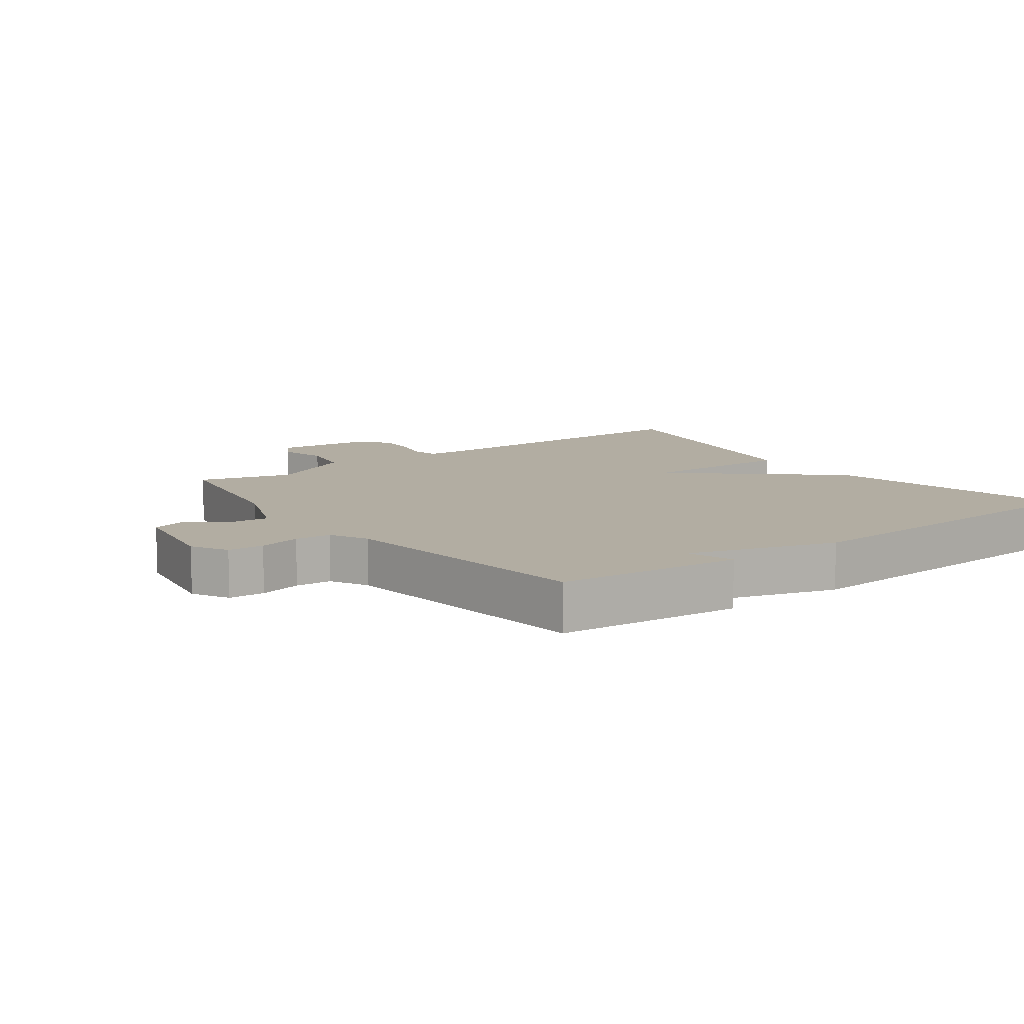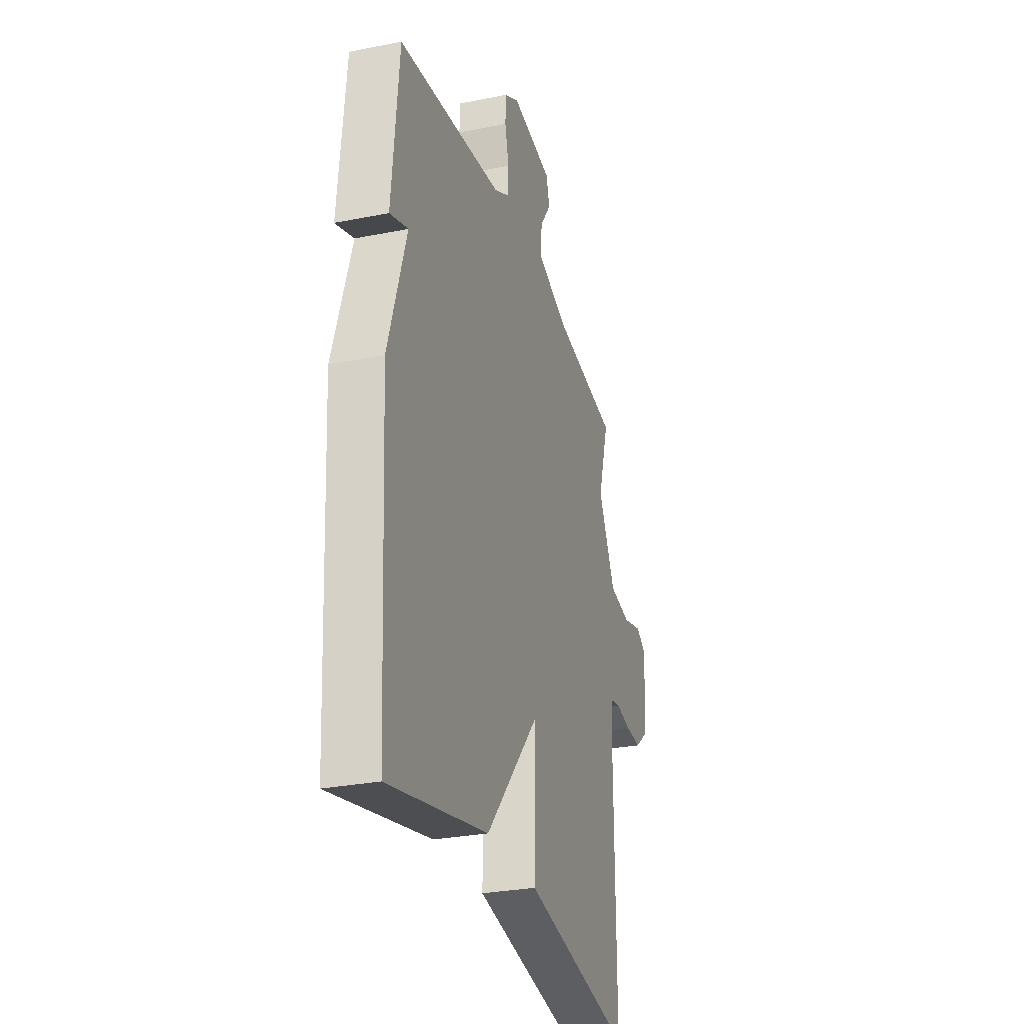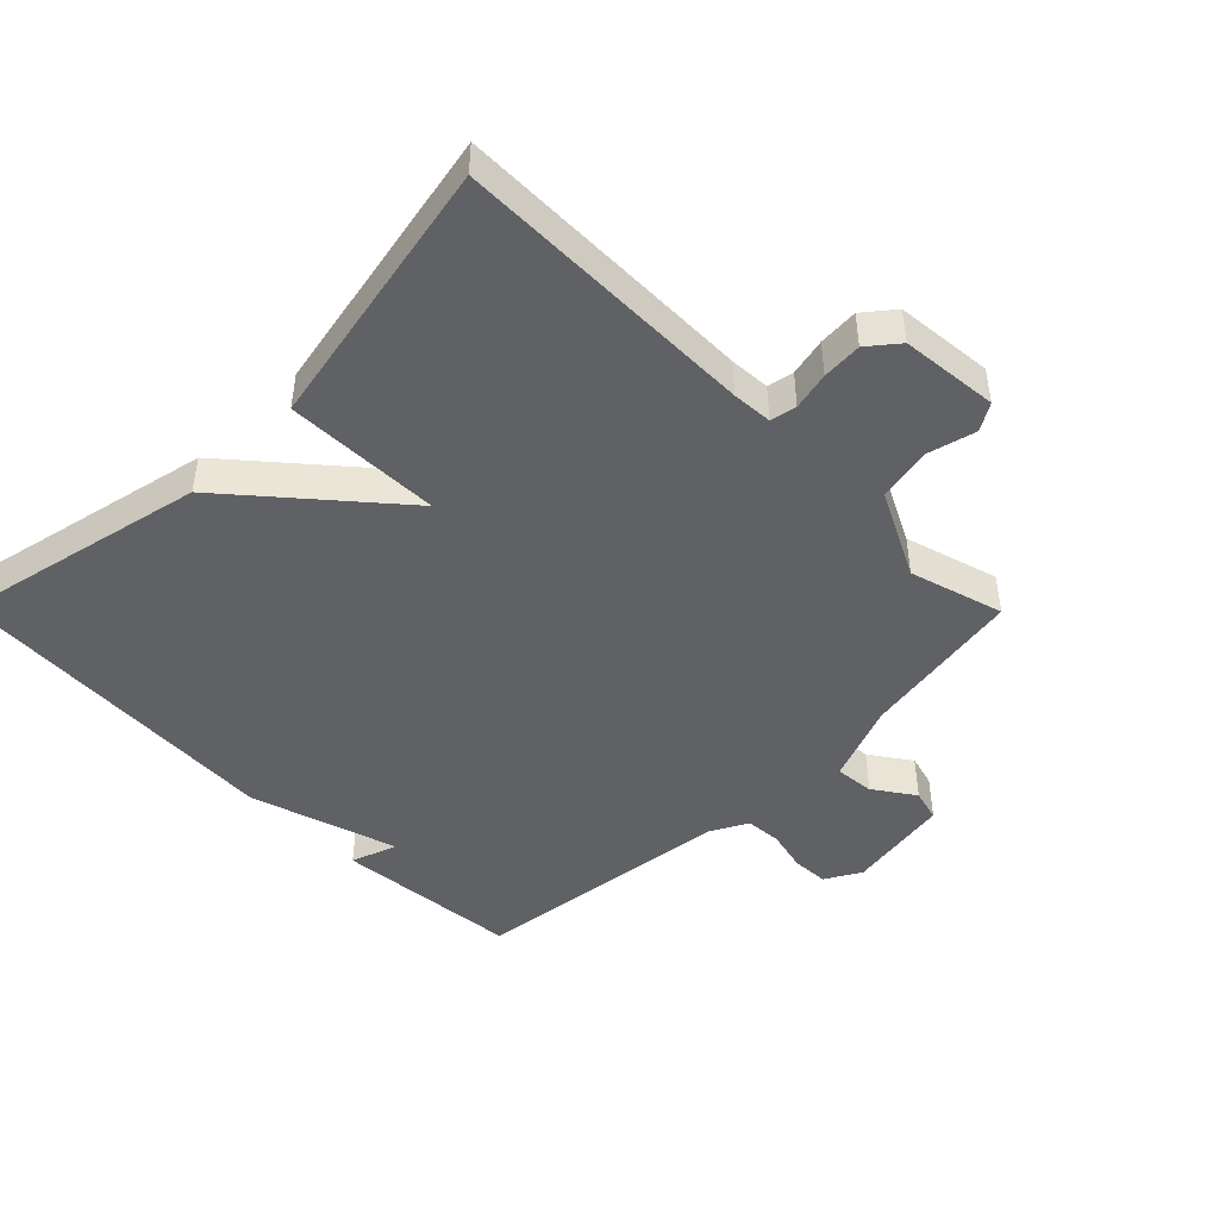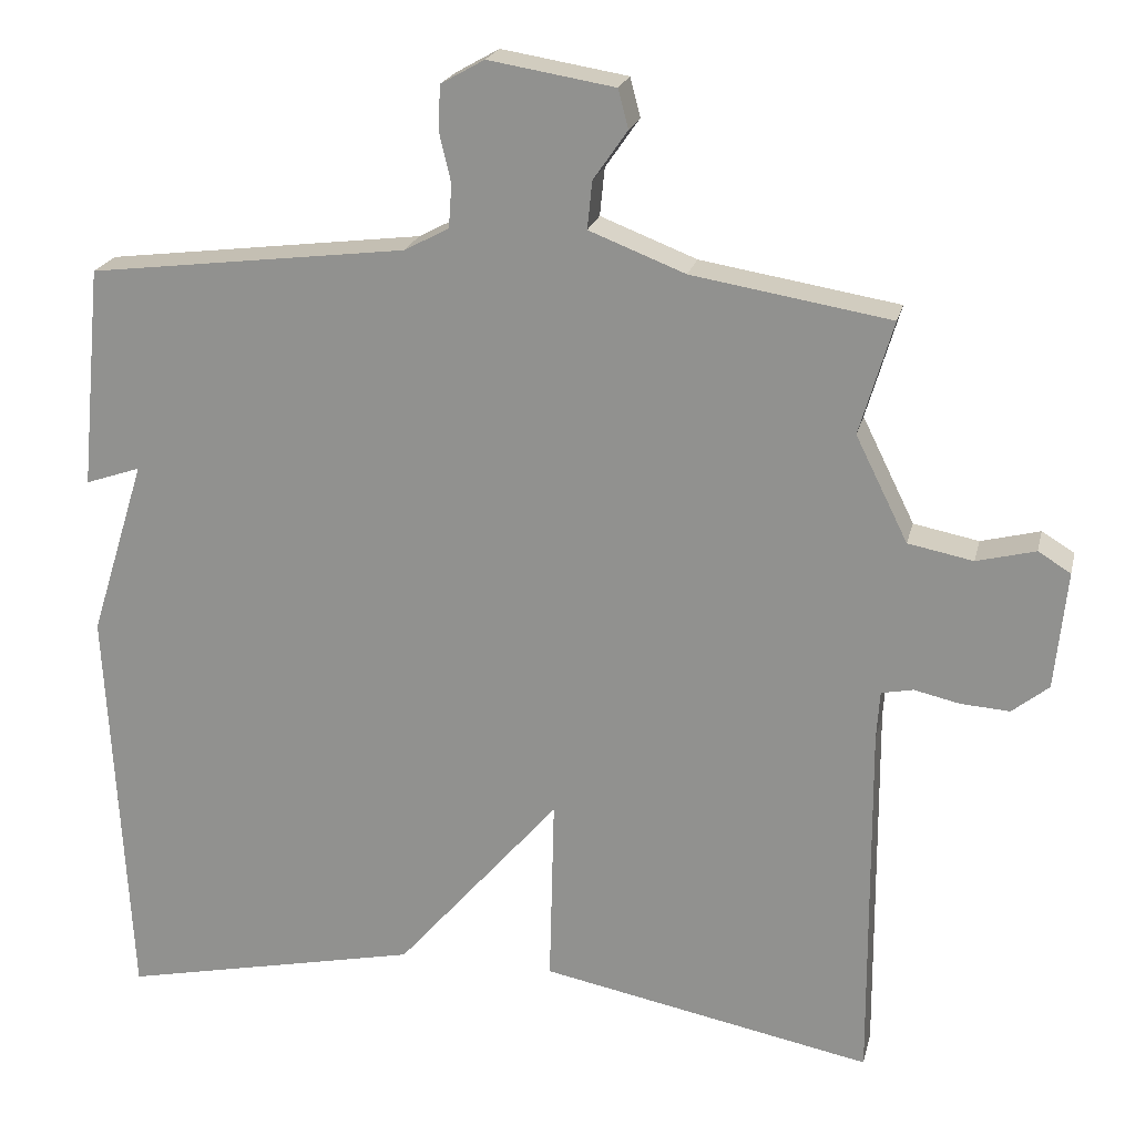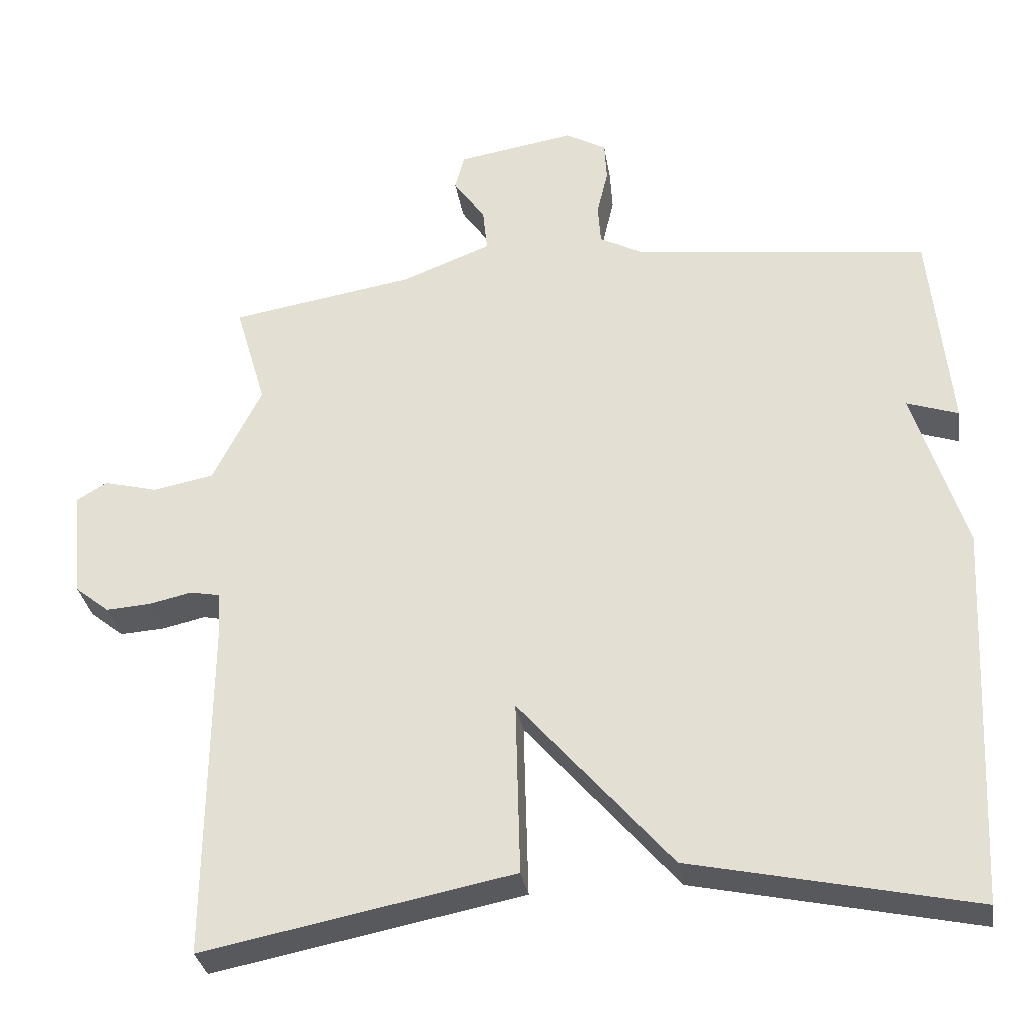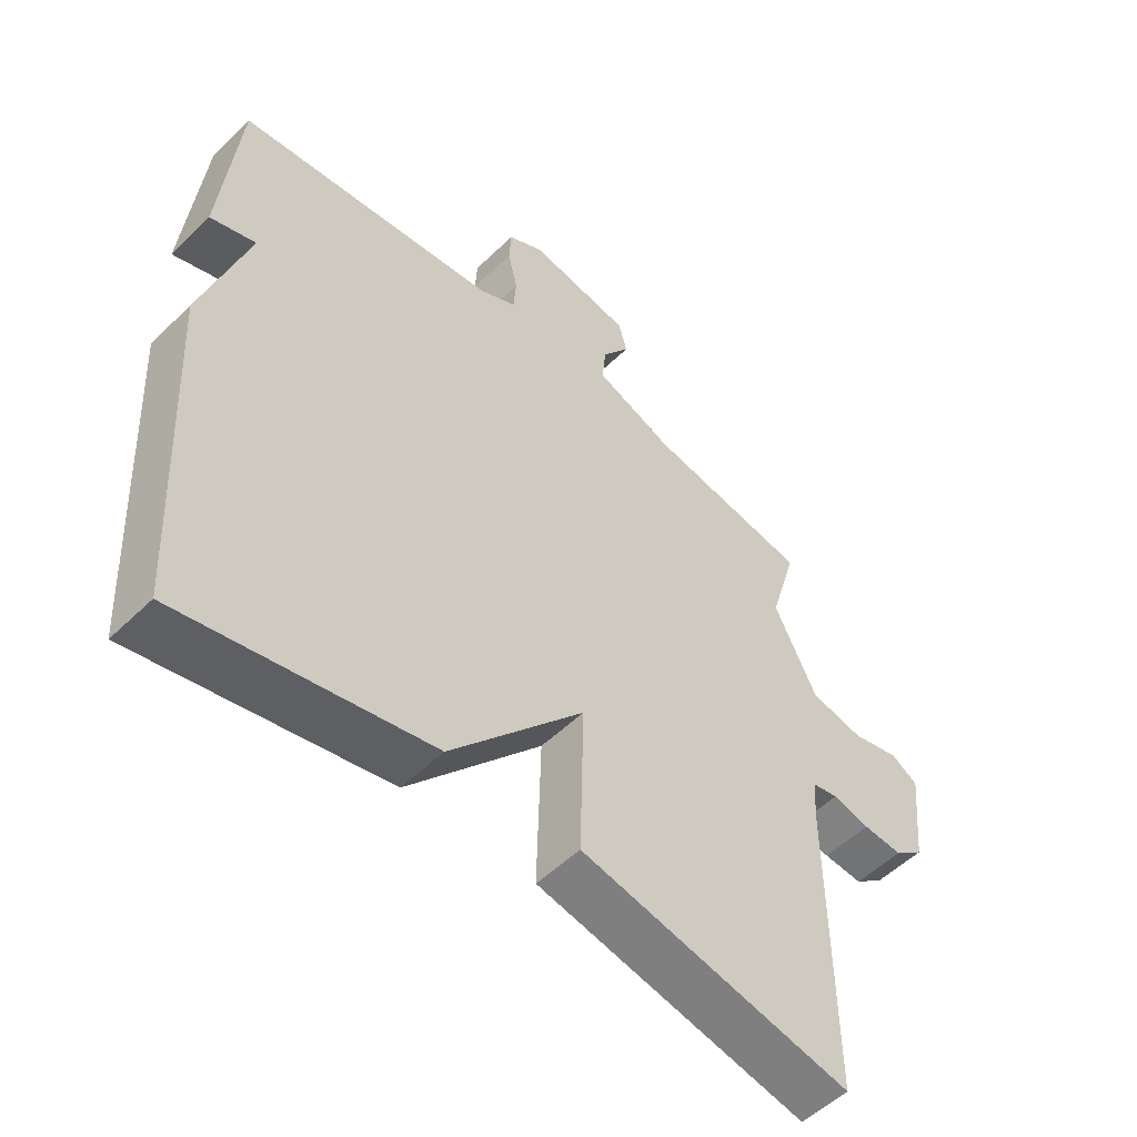
<metadata>
{"format":"obj","ext":"obj","renderer":"f3d","projection":"perspective","resolution":1024,"background":"white","views":[{"elev":10.6,"azim":53.5,"up":"+Y"},{"elev":-28.5,"azim":106.8,"up":"+Z"},{"elev":-46.3,"azim":-135.3,"up":"+Y"},{"elev":21.2,"azim":-167.1,"up":"+Z"},{"elev":-32.0,"azim":9.0,"up":"+Z"},{"elev":-53.4,"azim":135.9,"up":"+Z"}]}
</metadata>
<code>
v 0.5 0.07 -0.5
v 0.119 0.07 -0.418
v -0.087 0.07 -0.18
v -0.081 0.07 -0.418
v -0.5 0.07 -0.5
v -0.497 0.07 -0.036
v -0.501 0.07 0.025
v -0.541 0.07 0.033
v -0.599 0.07 0.02
v -0.66 0.07 0.016
v -0.706 0.07 0.053
v -0.721 0.07 0.202
v -0.68 0.07 0.227
v -0.606 0.07 0.208
v -0.524 0.07 0.224
v -0.458 0.07 0.357
v -0.5 0.07 0.5
v -0.25 0.07 0.541
v -0.129 0.07 0.588
v -0.135 0.07 0.648
v -0.178 0.07 0.71
v -0.165 0.07 0.759
v -0.006 0.07 0.785
v 0.049 0.07 0.754
v 0.052 0.07 0.699
v 0.037 0.07 0.635
v 0.041 0.07 0.58
v 0.098 0.07 0.55
v 0.5 0.07 0.5
v 0.527 0.07 0.219
v 0.457 0.07 0.243
v 0.527 0.07 0.019
v 0.5 0 -0.5
v 0.119 0 -0.418
v -0.087 0 -0.18
v -0.081 0 -0.418
v -0.5 0 -0.5
v -0.497 0 -0.036
v -0.501 0 0.025
v -0.541 0 0.033
v -0.599 0 0.02
v -0.66 0 0.016
v -0.706 0 0.053
v -0.721 0 0.202
v -0.68 0 0.227
v -0.606 0 0.208
v -0.524 0 0.224
v -0.458 0 0.357
v -0.5 0 0.5
v -0.25 0 0.541
v -0.129 0 0.588
v -0.135 0 0.648
v -0.178 0 0.71
v -0.165 0 0.759
v -0.006 0 0.785
v 0.049 0 0.754
v 0.052 0 0.699
v 0.037 0 0.635
v 0.041 0 0.58
v 0.098 0 0.55
v 0.5 0 0.5
v 0.527 0 0.219
v 0.457 0 0.243
v 0.527 0 0.019
f 1 2 3
f 32 1 3
f 31 32 3
f 28 29 30 31
f 27 28 31 3
f 26 27 3
f 24 25 26
f 23 24 26
f 22 23 26
f 21 22 26
f 20 21 26
f 19 20 26
f 18 19 26 3
f 18 3 4
f 17 18 4
f 16 17 4
f 15 16 4
f 14 15 4
f 12 13 14
f 11 12 14
f 10 11 14
f 9 10 14
f 8 9 14
f 7 8 14
f 7 14 4
f 6 7 4
f 4 5 6
f 35 34 33
f 35 33 64
f 35 64 63
f 63 62 61 60
f 35 63 60 59
f 35 59 58
f 58 57 56
f 58 56 55
f 58 55 54
f 58 54 53
f 58 53 52
f 58 52 51
f 35 58 51 50
f 36 35 50
f 36 50 49
f 36 49 48
f 36 48 47
f 36 47 46
f 46 45 44
f 46 44 43
f 46 43 42
f 46 42 41
f 46 41 40
f 46 40 39
f 36 46 39
f 36 39 38
f 38 37 36
f 1 33 34 2
f 2 34 35 3
f 3 35 36 4
f 4 36 37 5
f 5 37 38 6
f 6 38 39 7
f 7 39 40 8
f 8 40 41 9
f 9 41 42 10
f 10 42 43 11
f 11 43 44 12
f 12 44 45 13
f 13 45 46 14
f 14 46 47 15
f 15 47 48 16
f 16 48 49 17
f 17 49 50 18
f 18 50 51 19
f 19 51 52 20
f 20 52 53 21
f 21 53 54 22
f 22 54 55 23
f 23 55 56 24
f 24 56 57 25
f 25 57 58 26
f 26 58 59 27
f 27 59 60 28
f 28 60 61 29
f 29 61 62 30
f 30 62 63 31
f 31 63 64 32
f 32 64 33 1

</code>
